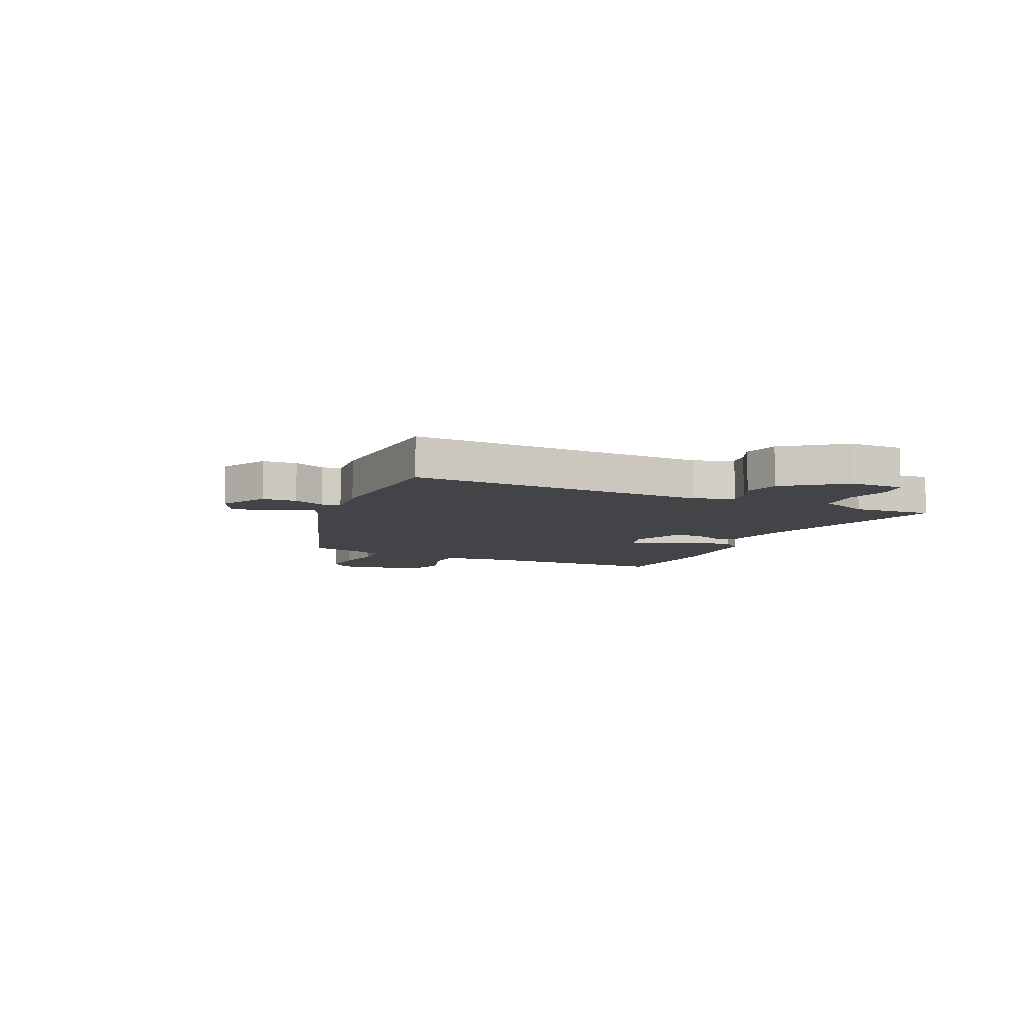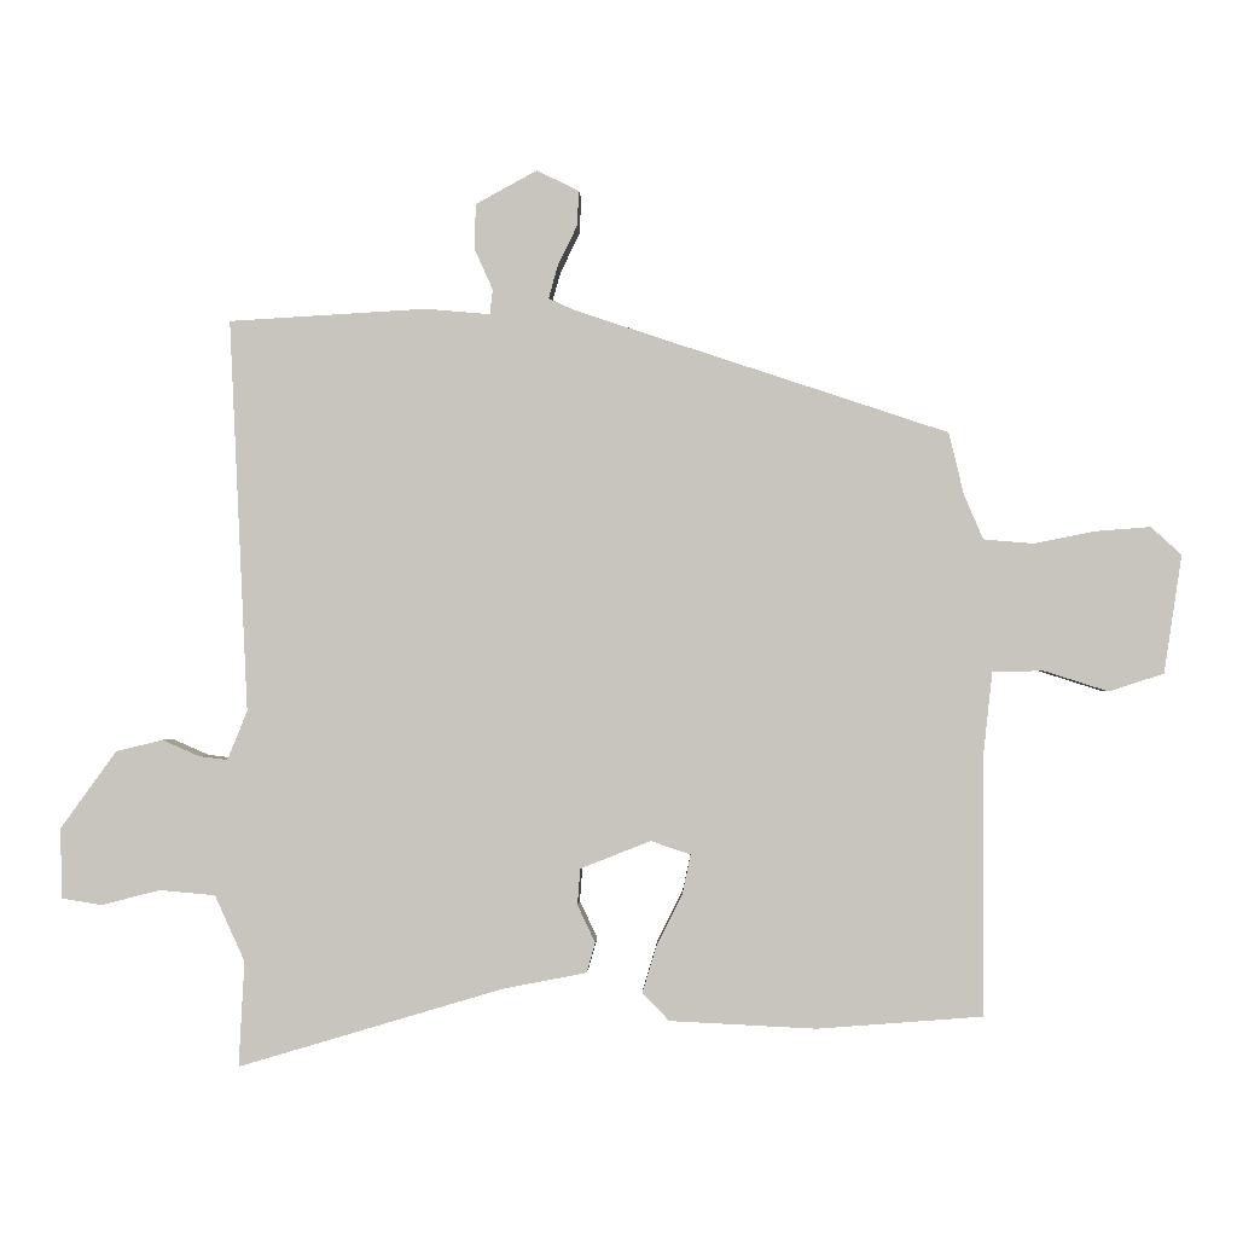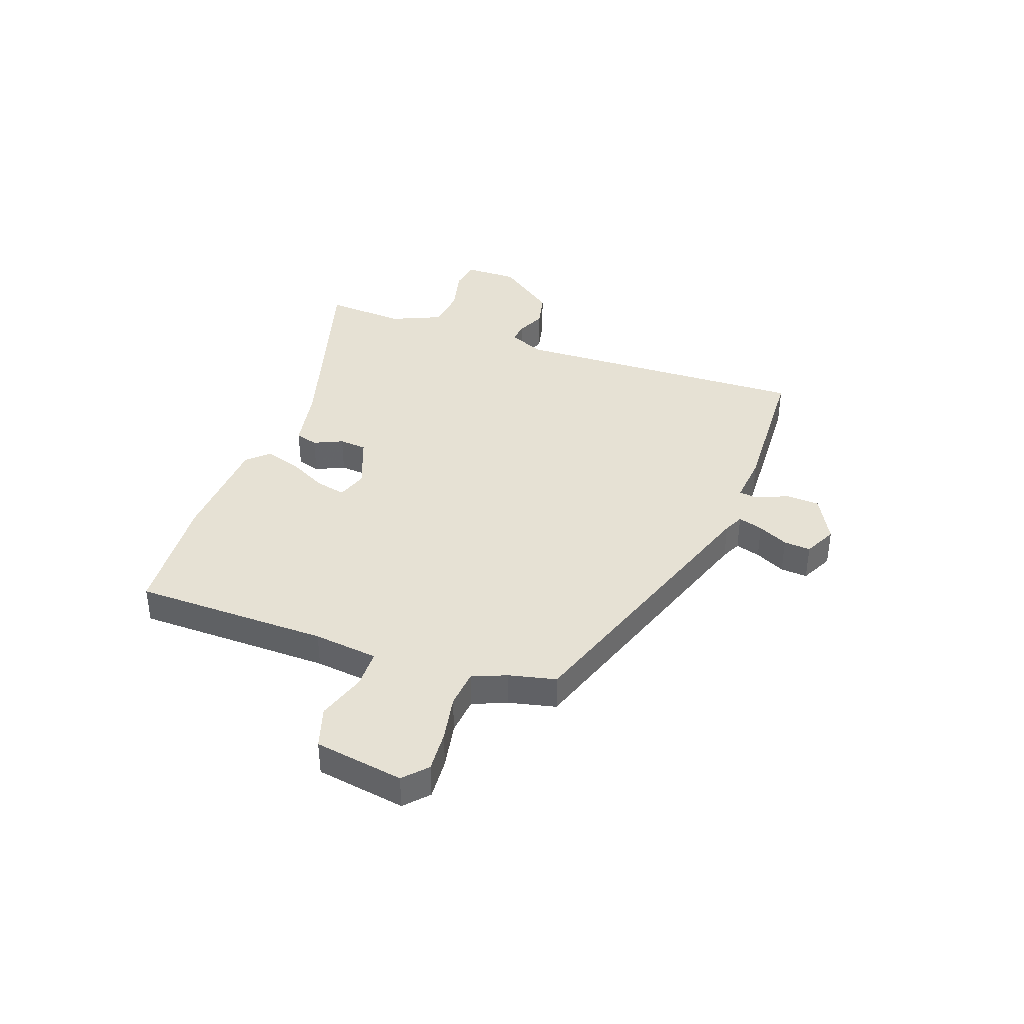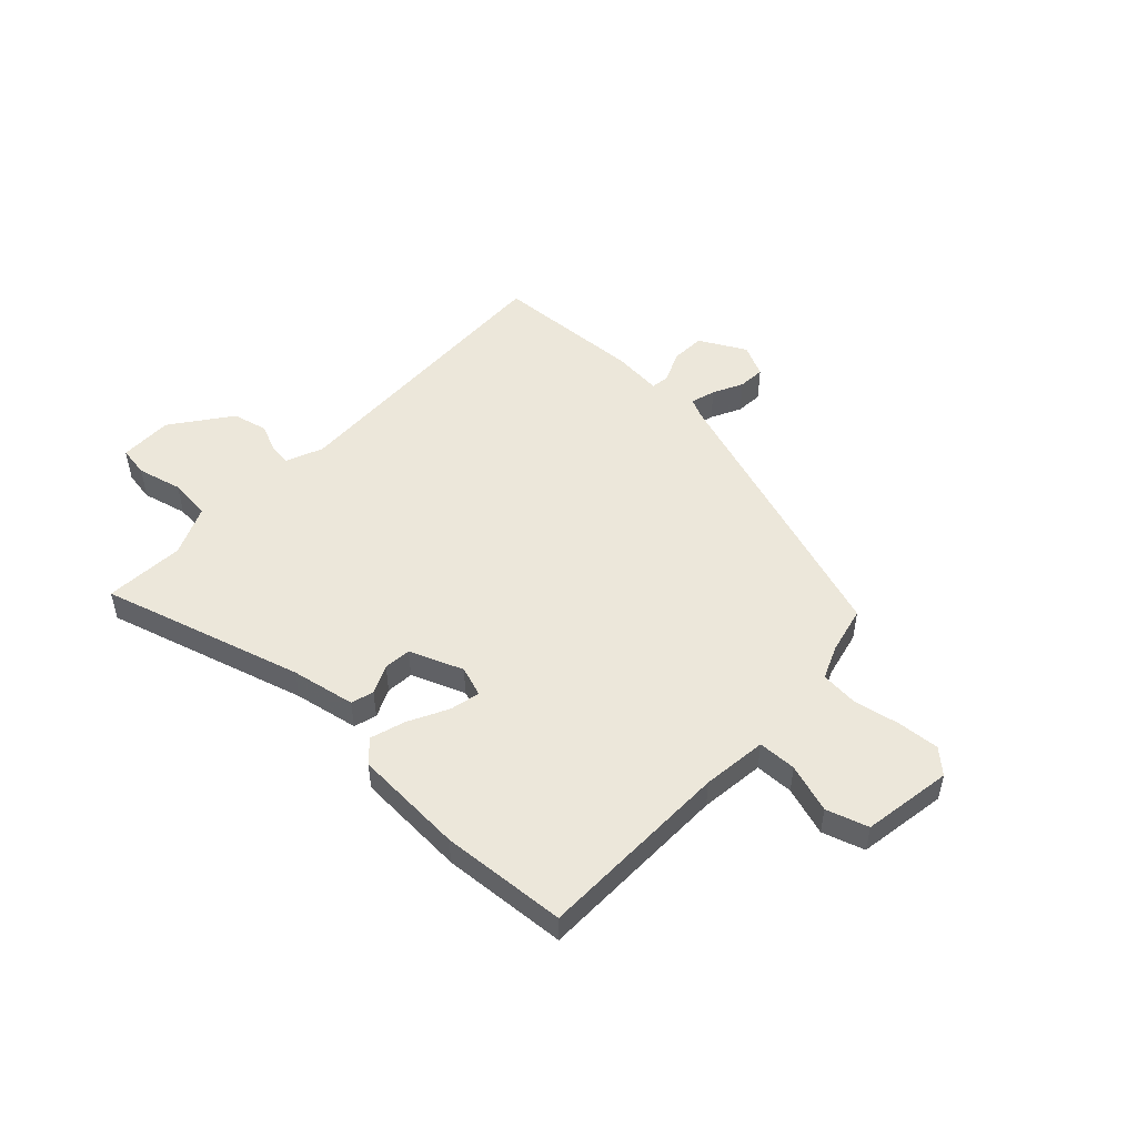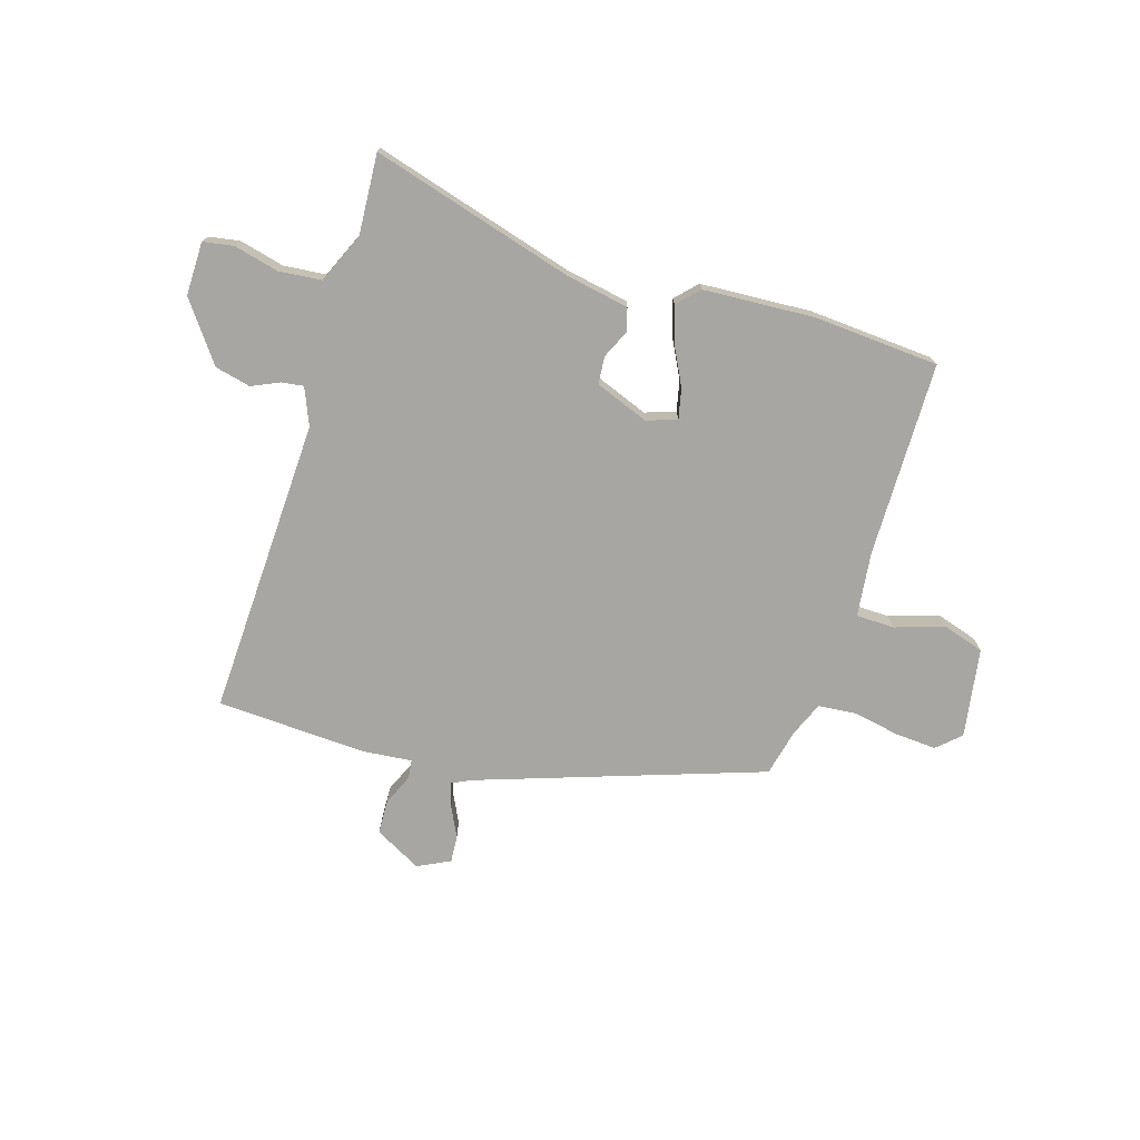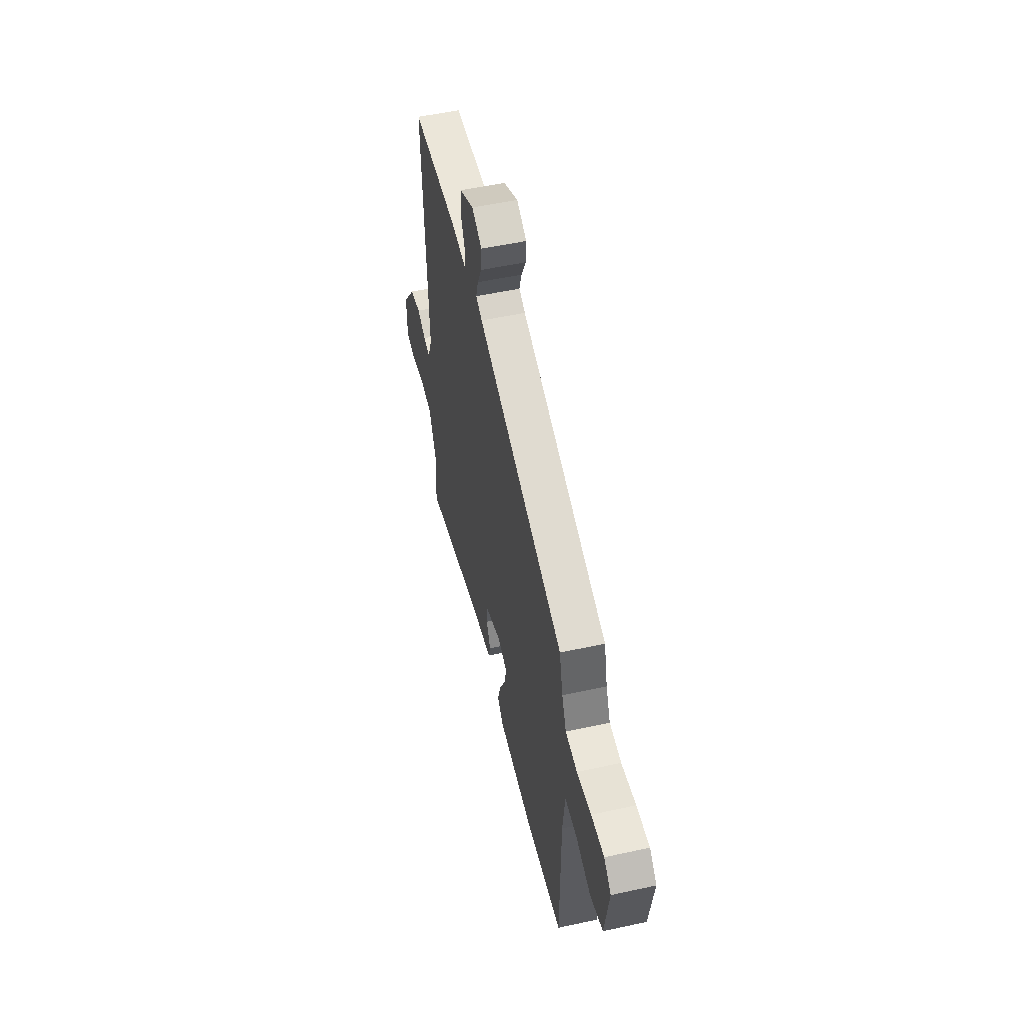
<metadata>
{"format":"obj","ext":"obj","renderer":"f3d","projection":"perspective","resolution":1024,"background":"white","views":[{"elev":-8.0,"azim":66.2,"up":"+Y"},{"elev":-1.0,"azim":-178.0,"up":"+Z"},{"elev":39.0,"azim":-69.6,"up":"+Y"},{"elev":50.3,"azim":-136.3,"up":"+Y"},{"elev":-74.0,"azim":163.4,"up":"+Y"},{"elev":53.0,"azim":-103.2,"up":"+Z"}]}
</metadata>
<code>
v 0.52 0.07 0.481
v 0.494 0.07 -0.071
v 0.522 0.07 -0.14
v 0.562 0.07 -0.135
v 0.614 0.07 -0.112
v 0.68 0.07 -0.128
v 0.759 0.07 -0.237
v 0.757 0.07 -0.336
v 0.7 0.07 -0.345
v 0.617 0.07 -0.324
v 0.539 0.07 -0.331
v 0.497 0.07 -0.424
v 0.505 0.07 -0.572
v 0.132 0.07 -0.461
v 0.014 0.07 -0.438
v 0.002 0.07 -0.396
v 0.027 0.07 -0.343
v 0.023 0.07 -0.292
v -0.076 0.07 -0.253
v -0.132 0.07 -0.272
v -0.12 0.07 -0.328
v -0.084 0.07 -0.4
v -0.064 0.07 -0.466
v -0.102 0.07 -0.505
v -0.308 0.07 -0.515
v -0.54 0.07 -0.497
v -0.541 0.07 -0.136
v -0.554 0.07 -0.016
v -0.625 0.07 -0.014
v -0.716 0.07 -0.043
v -0.793 0.07 -0.018
v -0.818 0.07 0.148
v -0.775 0.07 0.187
v -0.698 0.07 0.181
v -0.612 0.07 0.164
v -0.542 0.07 0.17
v -0.515 0.07 0.233
v -0.494 0.07 0.32
v 0.031 0.07 0.494
v 0.068 0.07 0.511
v 0.055 0.07 0.557
v 0.028 0.07 0.613
v 0.025 0.07 0.663
v 0.085 0.07 0.692
v 0.171 0.07 0.645
v 0.173 0.07 0.582
v 0.147 0.07 0.524
v 0.151 0.07 0.489
v 0.242 0.07 0.497
v 0.52 0 0.481
v 0.494 0 -0.071
v 0.522 0 -0.14
v 0.562 0 -0.135
v 0.614 0 -0.112
v 0.68 0 -0.128
v 0.759 0 -0.237
v 0.757 0 -0.336
v 0.7 0 -0.345
v 0.617 0 -0.324
v 0.539 0 -0.331
v 0.497 0 -0.424
v 0.505 0 -0.572
v 0.132 0 -0.461
v 0.014 0 -0.438
v 0.002 0 -0.396
v 0.027 0 -0.343
v 0.023 0 -0.292
v -0.076 0 -0.253
v -0.132 0 -0.272
v -0.12 0 -0.328
v -0.084 0 -0.4
v -0.064 0 -0.466
v -0.102 0 -0.505
v -0.308 0 -0.515
v -0.54 0 -0.497
v -0.541 0 -0.136
v -0.554 0 -0.016
v -0.625 0 -0.014
v -0.716 0 -0.043
v -0.793 0 -0.018
v -0.818 0 0.148
v -0.775 0 0.187
v -0.698 0 0.181
v -0.612 0 0.164
v -0.542 0 0.17
v -0.515 0 0.233
v -0.494 0 0.32
v 0.031 0 0.494
v 0.068 0 0.511
v 0.055 0 0.557
v 0.028 0 0.613
v 0.025 0 0.663
v 0.085 0 0.692
v 0.171 0 0.645
v 0.173 0 0.582
v 0.147 0 0.524
v 0.151 0 0.489
v 0.242 0 0.497
f 48 49 1 2
f 44 45 46 47
f 44 47 48
f 41 42 43 44
f 40 41 44 48
f 39 40 48 2
f 37 38 39 2
f 32 33 34 35
f 30 31 32 35
f 29 30 35 36
f 28 29 36
f 27 28 36 37
f 21 22 23 24
f 20 21 24 25
f 14 15 16 17
f 12 13 14 17
f 11 12 17 18
f 10 11 18 19
f 8 9 10
f 7 8 10 19
f 4 5 6 7
f 3 4 7 19
f 37 2 3 19
f 20 25 26 27
f 19 20 27 37
f 51 50 98 97
f 96 95 94 93
f 97 96 93
f 93 92 91 90
f 97 93 90 89
f 51 97 89 88
f 51 88 87 86
f 84 83 82 81
f 84 81 80 79
f 85 84 79 78
f 85 78 77
f 86 85 77 76
f 73 72 71 70
f 74 73 70 69
f 66 65 64 63
f 66 63 62 61
f 67 66 61 60
f 68 67 60 59
f 59 58 57
f 68 59 57 56
f 56 55 54 53
f 68 56 53 52
f 68 52 51 86
f 76 75 74 69
f 86 76 69 68
f 1 50 51 2
f 2 51 52 3
f 3 52 53 4
f 4 53 54 5
f 5 54 55 6
f 6 55 56 7
f 7 56 57 8
f 8 57 58 9
f 9 58 59 10
f 10 59 60 11
f 11 60 61 12
f 12 61 62 13
f 13 62 63 14
f 14 63 64 15
f 15 64 65 16
f 16 65 66 17
f 17 66 67 18
f 18 67 68 19
f 19 68 69 20
f 20 69 70 21
f 21 70 71 22
f 22 71 72 23
f 23 72 73 24
f 24 73 74 25
f 25 74 75 26
f 26 75 76 27
f 27 76 77 28
f 28 77 78 29
f 29 78 79 30
f 30 79 80 31
f 31 80 81 32
f 32 81 82 33
f 33 82 83 34
f 34 83 84 35
f 35 84 85 36
f 36 85 86 37
f 37 86 87 38
f 38 87 88 39
f 39 88 89 40
f 40 89 90 41
f 41 90 91 42
f 42 91 92 43
f 43 92 93 44
f 44 93 94 45
f 45 94 95 46
f 46 95 96 47
f 47 96 97 48
f 48 97 98 49
f 49 98 50 1

</code>
